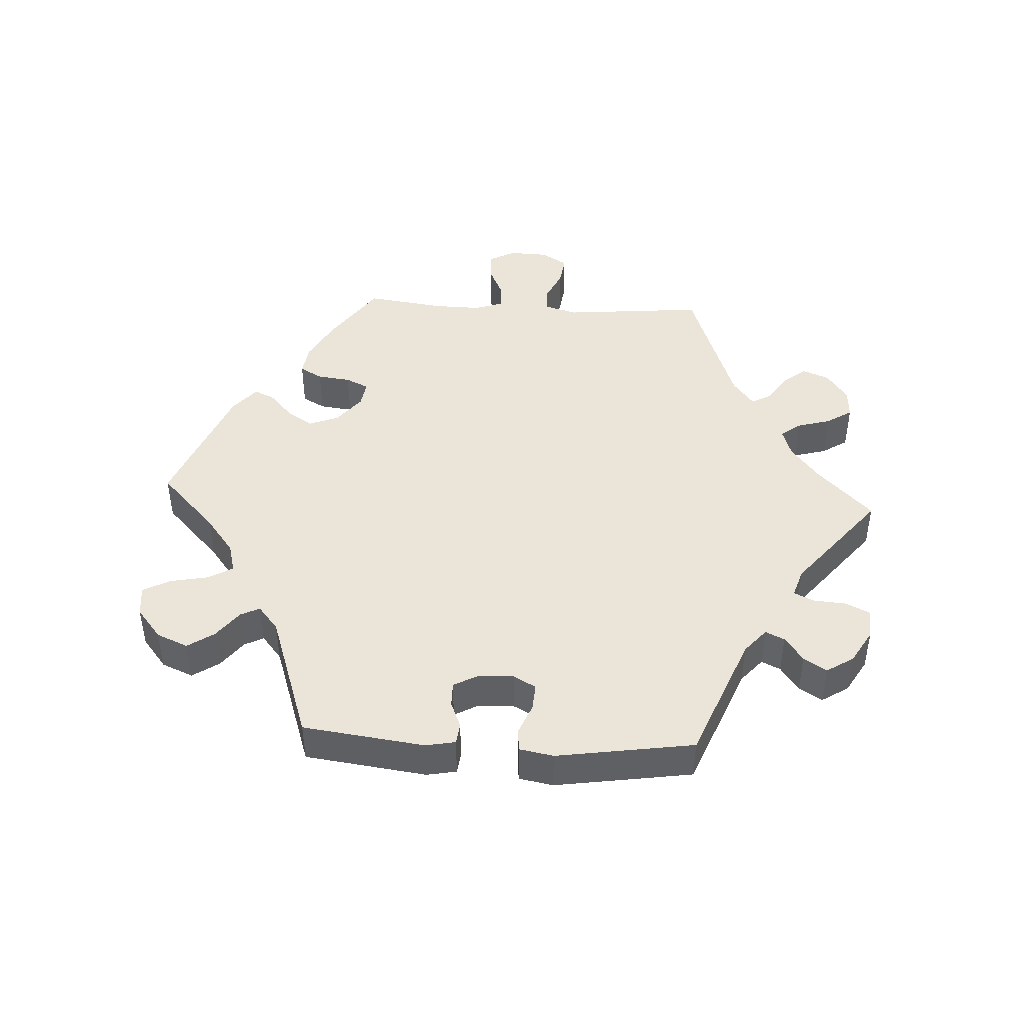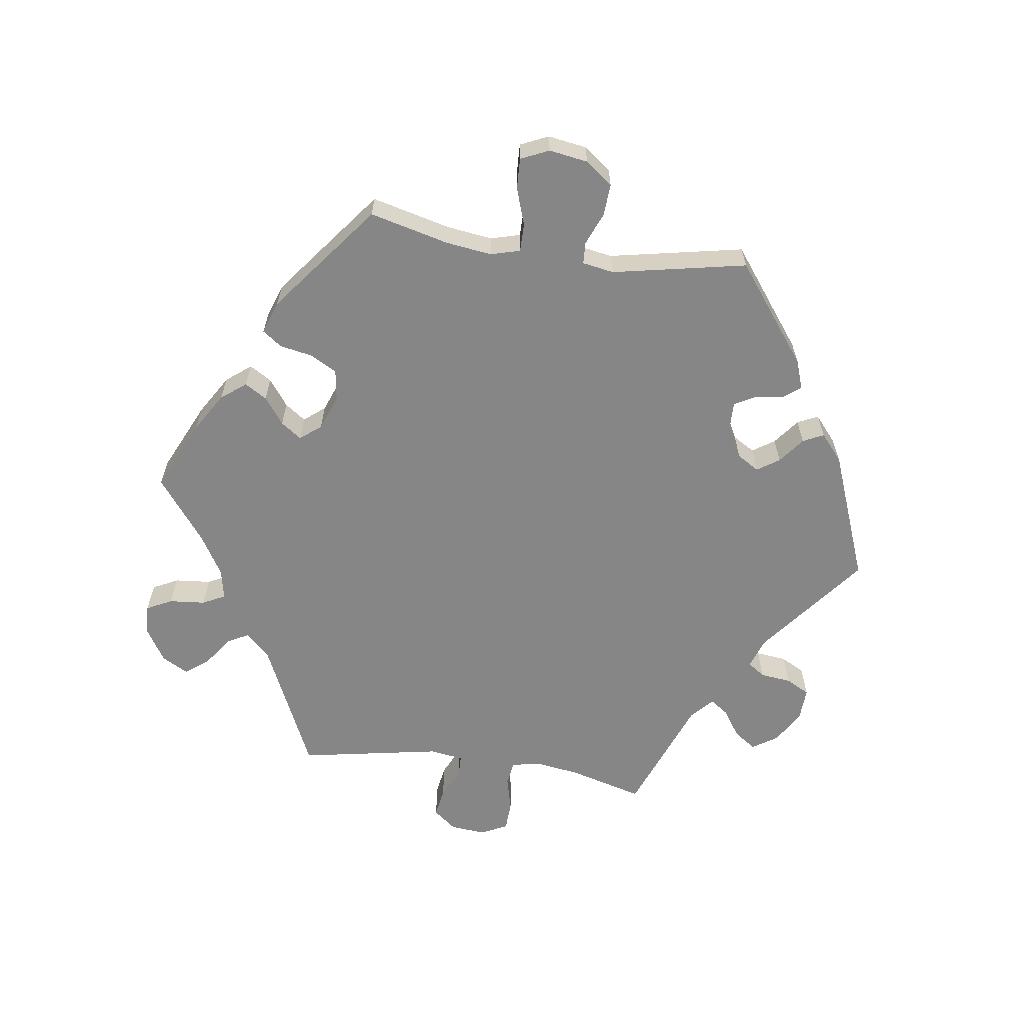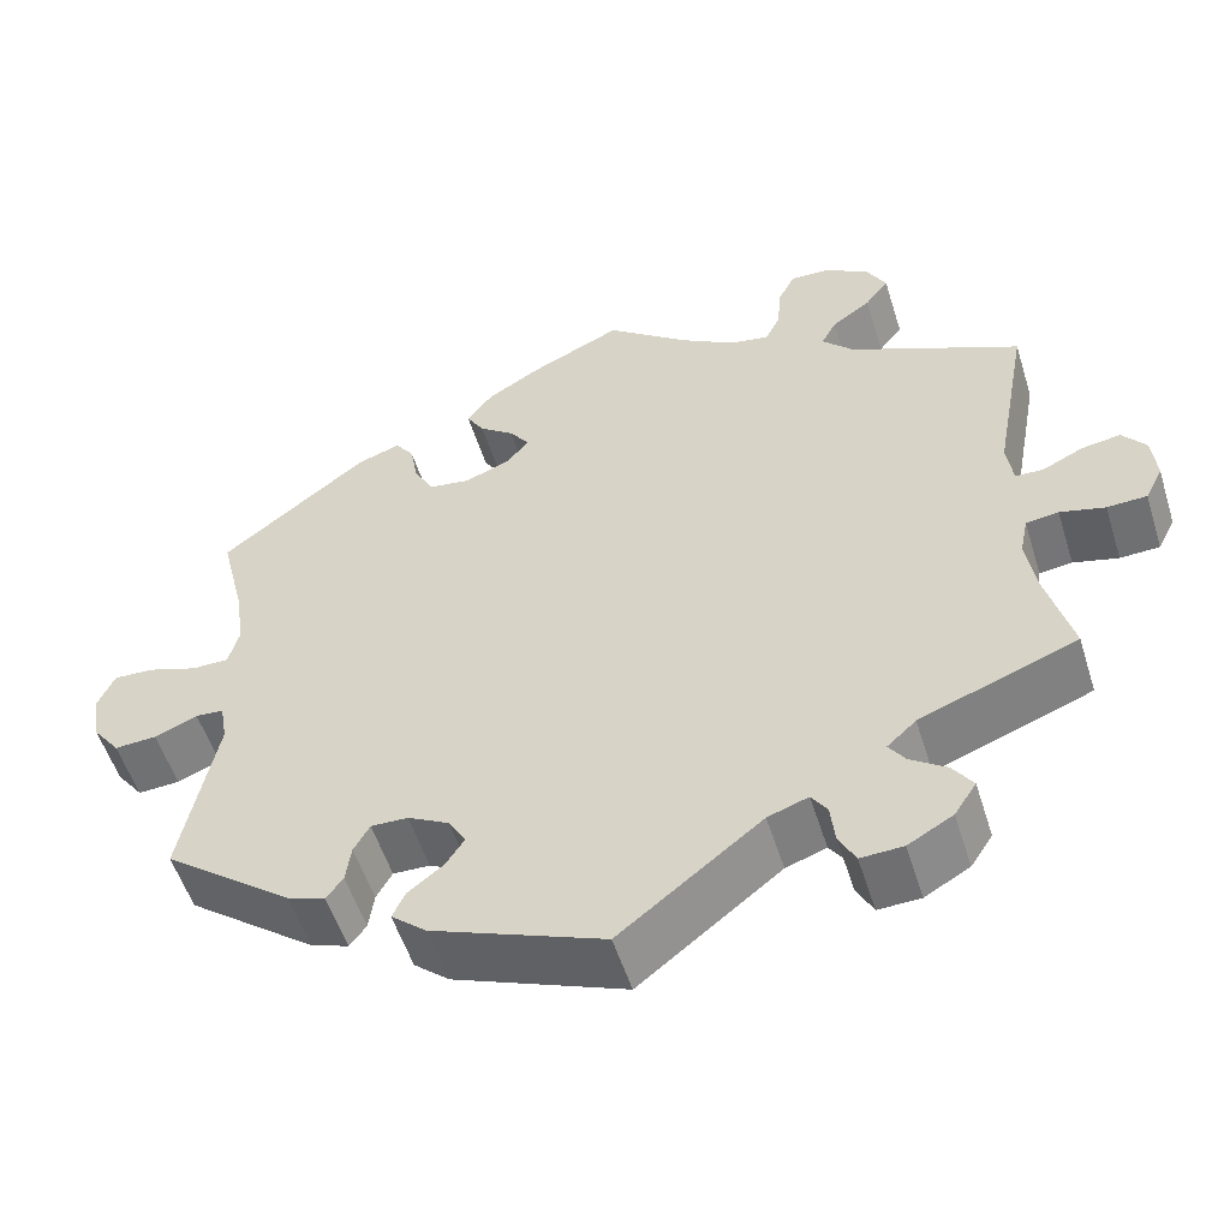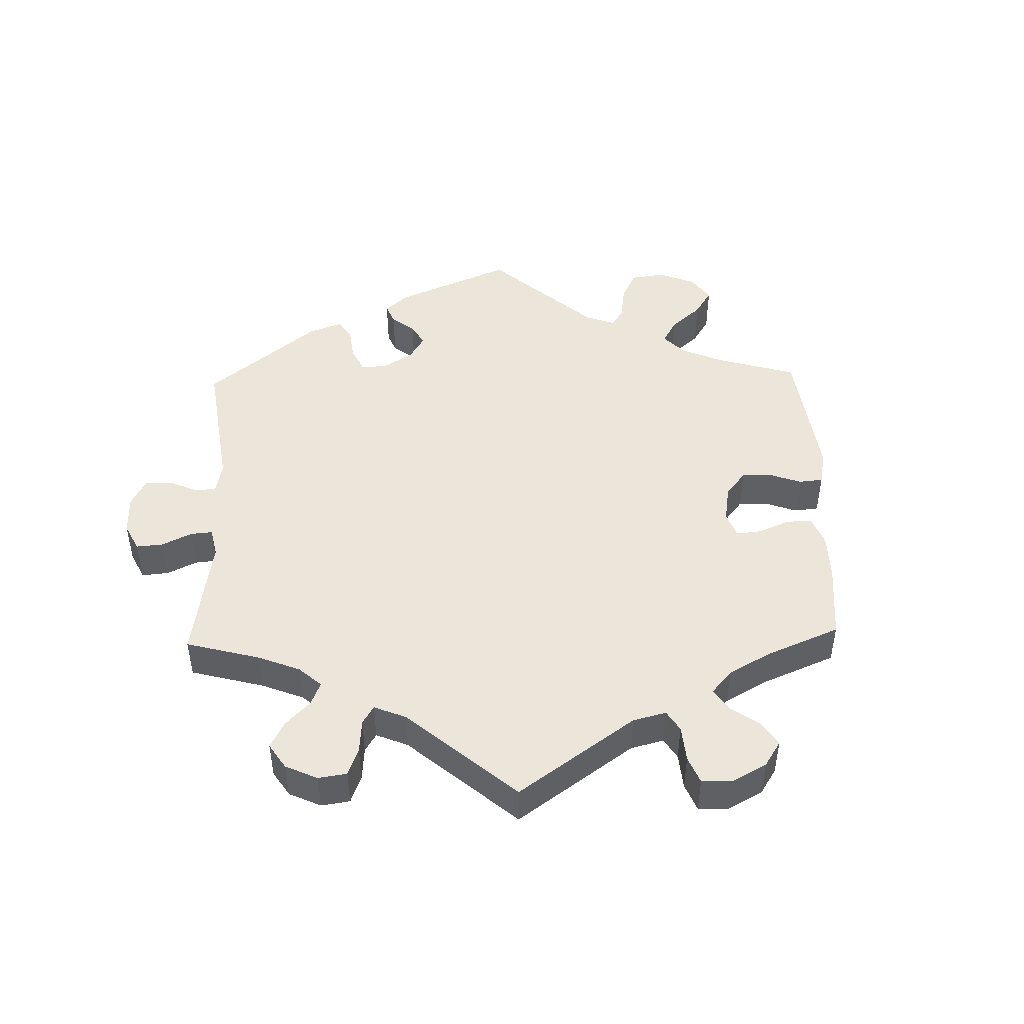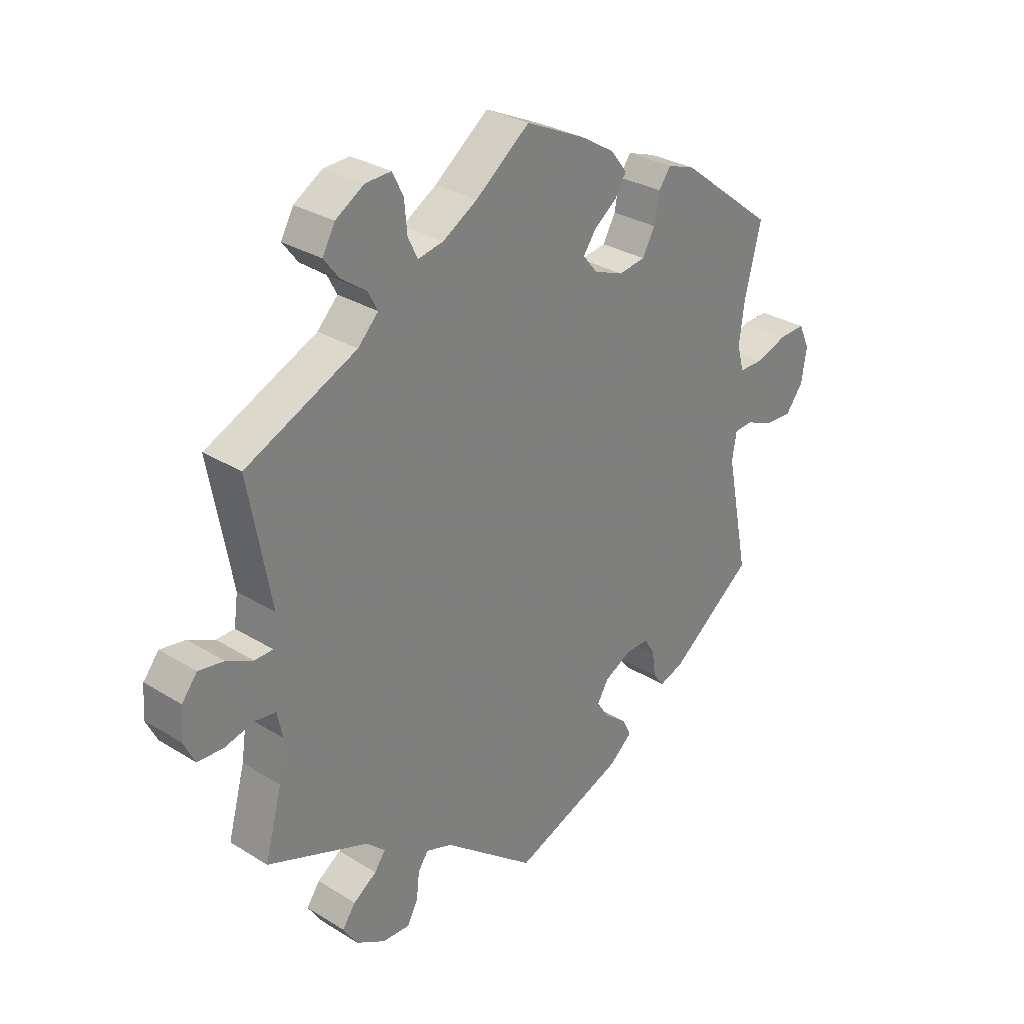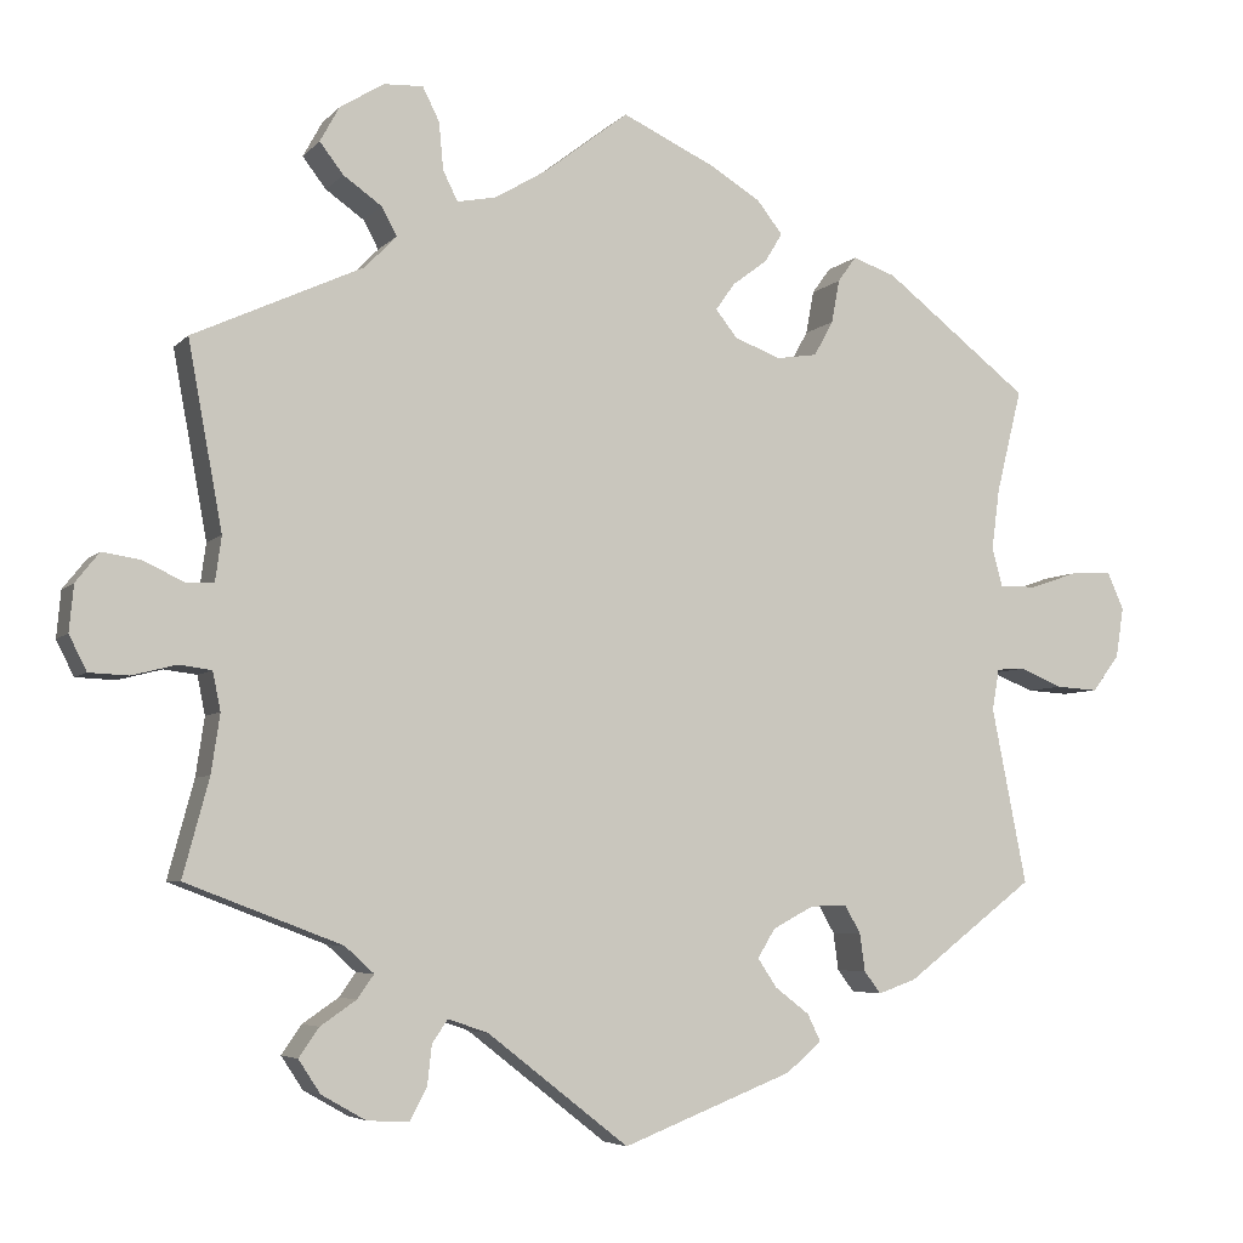
<metadata>
{"format":"obj","ext":"obj","renderer":"f3d","projection":"perspective","resolution":1024,"background":"white","views":[{"elev":45.0,"azim":153.2,"up":"+Y"},{"elev":-62.1,"azim":81.8,"up":"+Y"},{"elev":-53.8,"azim":-162.7,"up":"+Z"},{"elev":47.3,"azim":-61.7,"up":"+Y"},{"elev":29.9,"azim":-47.9,"up":"+Z"},{"elev":-5.3,"azim":-21.5,"up":"+Z"}]}
</metadata>
<code>
v -0.471 0.07 -0.178
v -0.461 0.07 -0.111
v -0.47 0.07 -0.067
v -0.507 0.07 -0.062
v -0.558 0.07 -0.075
v -0.603 0.07 -0.073
v -0.623 0.07 -0.033
v -0.618 0.07 0.02
v -0.591 0.07 0.054
v -0.547 0.07 0.047
v -0.501 0.07 0.025
v -0.469 0.07 0.026
v -0.462 0.07 0.077
v -0.501 0.07 0.289
v -0.307 0.07 0.378
v -0.271 0.07 0.415
v -0.288 0.07 0.447
v -0.332 0.07 0.478
v -0.359 0.07 0.513
v -0.337 0.07 0.553
v -0.287 0.07 0.584
v -0.242 0.07 0.586
v -0.223 0.07 0.548
v -0.218 0.07 0.494
v -0.201 0.07 0.46
v -0.156 0.07 0.469
v -0.096 0.07 0.505
v -0.001 0.07 0.578
v 0.104 0.07 0.529
v 0.163 0.07 0.493
v 0.192 0.07 0.456
v 0.172 0.07 0.423
v 0.132 0.07 0.393
v 0.11 0.07 0.362
v 0.135 0.07 0.331
v 0.187 0.07 0.311
v 0.234 0.07 0.318
v 0.256 0.07 0.358
v 0.265 0.07 0.407
v 0.286 0.07 0.436
v 0.335 0.07 0.419
v 0.501 0.07 0.29
v 0.472 0.07 0.172
v 0.463 0.07 0.103
v 0.475 0.07 0.059
v 0.517 0.07 0.059
v 0.573 0.07 0.078
v 0.619 0.07 0.08
v 0.638 0.07 0.038
v 0.629 0.07 -0.02
v 0.598 0.07 -0.061
v 0.55 0.07 -0.058
v 0.501 0.07 -0.038
v 0.469 0.07 -0.04
v 0.461 0.07 -0.087
v 0.501 0.07 -0.288
v 0.354 0.07 -0.4
v 0.311 0.07 -0.415
v 0.292 0.07 -0.39
v 0.286 0.07 -0.347
v 0.268 0.07 -0.315
v 0.226 0.07 -0.316
v 0.179 0.07 -0.341
v 0.159 0.07 -0.374
v 0.181 0.07 -0.407
v 0.22 0.07 -0.437
v 0.235 0.07 -0.468
v 0.195 0.07 -0.502
v 0 0.07 -0.578
v -0.161 0.07 -0.452
v -0.207 0.07 -0.436
v -0.225 0.07 -0.462
v -0.23 0.07 -0.508
v -0.249 0.07 -0.544
v -0.297 0.07 -0.542
v -0.348 0.07 -0.513
v -0.373 0.07 -0.475
v -0.35 0.07 -0.442
v -0.309 0.07 -0.414
v -0.29 0.07 -0.387
v -0.323 0.07 -0.357
v -0.501 0.07 -0.289
v -0.471 0 -0.178
v -0.461 0 -0.111
v -0.47 0 -0.067
v -0.507 0 -0.062
v -0.558 0 -0.075
v -0.603 0 -0.073
v -0.623 0 -0.033
v -0.618 0 0.02
v -0.591 0 0.054
v -0.547 0 0.047
v -0.501 0 0.025
v -0.469 0 0.026
v -0.462 0 0.077
v -0.501 0 0.289
v -0.307 0 0.378
v -0.271 0 0.415
v -0.288 0 0.447
v -0.332 0 0.478
v -0.359 0 0.513
v -0.337 0 0.553
v -0.287 0 0.584
v -0.242 0 0.586
v -0.223 0 0.548
v -0.218 0 0.494
v -0.201 0 0.46
v -0.156 0 0.469
v -0.096 0 0.505
v -0.001 0 0.578
v 0.104 0 0.529
v 0.163 0 0.493
v 0.192 0 0.456
v 0.172 0 0.423
v 0.132 0 0.393
v 0.11 0 0.362
v 0.135 0 0.331
v 0.187 0 0.311
v 0.234 0 0.318
v 0.256 0 0.358
v 0.265 0 0.407
v 0.286 0 0.436
v 0.335 0 0.419
v 0.501 0 0.29
v 0.472 0 0.172
v 0.463 0 0.103
v 0.475 0 0.059
v 0.517 0 0.059
v 0.573 0 0.078
v 0.619 0 0.08
v 0.638 0 0.038
v 0.629 0 -0.02
v 0.598 0 -0.061
v 0.55 0 -0.058
v 0.501 0 -0.038
v 0.469 0 -0.04
v 0.461 0 -0.087
v 0.501 0 -0.288
v 0.354 0 -0.4
v 0.311 0 -0.415
v 0.292 0 -0.39
v 0.286 0 -0.347
v 0.268 0 -0.315
v 0.226 0 -0.316
v 0.179 0 -0.341
v 0.159 0 -0.374
v 0.181 0 -0.407
v 0.22 0 -0.437
v 0.235 0 -0.468
v 0.195 0 -0.502
v 0 0 -0.578
v -0.161 0 -0.452
v -0.207 0 -0.436
v -0.225 0 -0.462
v -0.23 0 -0.508
v -0.249 0 -0.544
v -0.297 0 -0.542
v -0.348 0 -0.513
v -0.373 0 -0.475
v -0.35 0 -0.442
v -0.309 0 -0.414
v -0.29 0 -0.387
v -0.323 0 -0.357
v -0.501 0 -0.289
f 81 82 1
f 80 81 1 2
f 76 77 78 79
f 76 79 80
f 75 76 80
f 72 73 74 75
f 71 72 75 80
f 70 71 80 2
f 65 66 67 68
f 64 65 68 69
f 63 64 69 70
f 57 58 59 60
f 55 56 57 60
f 54 55 60 61
f 50 51 52 53
f 50 53 54
f 49 50 54
f 46 47 48 49
f 45 46 49 54
f 44 45 54 61
f 40 41 42 43
f 38 39 40 43
f 37 38 43 44
f 36 37 44 61
f 30 31 32 33
f 30 33 34
f 27 28 29 30
f 26 27 30 34
f 25 26 34 35
f 21 22 23 24
f 21 24 25
f 20 21 25
f 17 18 19 20
f 16 17 20 25
f 15 16 25 35
f 13 14 15 35
f 8 9 10 11
f 8 11 12
f 7 8 12
f 4 5 6 7
f 3 4 7 12
f 62 63 70 2
f 35 36 61 62
f 12 13 35 62
f 2 3 12 62
f 83 164 163
f 84 83 163 162
f 161 160 159 158
f 162 161 158
f 162 158 157
f 157 156 155 154
f 162 157 154 153
f 84 162 153 152
f 150 149 148 147
f 151 150 147 146
f 152 151 146 145
f 142 141 140 139
f 142 139 138 137
f 143 142 137 136
f 135 134 133 132
f 136 135 132
f 136 132 131
f 131 130 129 128
f 136 131 128 127
f 143 136 127 126
f 125 124 123 122
f 125 122 121 120
f 126 125 120 119
f 143 126 119 118
f 115 114 113 112
f 116 115 112
f 112 111 110 109
f 116 112 109 108
f 117 116 108 107
f 106 105 104 103
f 107 106 103
f 107 103 102
f 102 101 100 99
f 107 102 99 98
f 117 107 98 97
f 117 97 96 95
f 93 92 91 90
f 94 93 90
f 94 90 89
f 89 88 87 86
f 94 89 86 85
f 84 152 145 144
f 144 143 118 117
f 144 117 95 94
f 144 94 85 84
f 1 83 84 2
f 2 84 85 3
f 3 85 86 4
f 4 86 87 5
f 5 87 88 6
f 6 88 89 7
f 7 89 90 8
f 8 90 91 9
f 9 91 92 10
f 10 92 93 11
f 11 93 94 12
f 12 94 95 13
f 13 95 96 14
f 14 96 97 15
f 15 97 98 16
f 16 98 99 17
f 17 99 100 18
f 18 100 101 19
f 19 101 102 20
f 20 102 103 21
f 21 103 104 22
f 22 104 105 23
f 23 105 106 24
f 24 106 107 25
f 25 107 108 26
f 26 108 109 27
f 27 109 110 28
f 28 110 111 29
f 29 111 112 30
f 30 112 113 31
f 31 113 114 32
f 32 114 115 33
f 33 115 116 34
f 34 116 117 35
f 35 117 118 36
f 36 118 119 37
f 37 119 120 38
f 38 120 121 39
f 39 121 122 40
f 40 122 123 41
f 41 123 124 42
f 42 124 125 43
f 43 125 126 44
f 44 126 127 45
f 45 127 128 46
f 46 128 129 47
f 47 129 130 48
f 48 130 131 49
f 49 131 132 50
f 50 132 133 51
f 51 133 134 52
f 52 134 135 53
f 53 135 136 54
f 54 136 137 55
f 55 137 138 56
f 56 138 139 57
f 57 139 140 58
f 58 140 141 59
f 59 141 142 60
f 60 142 143 61
f 61 143 144 62
f 62 144 145 63
f 63 145 146 64
f 64 146 147 65
f 65 147 148 66
f 66 148 149 67
f 67 149 150 68
f 68 150 151 69
f 69 151 152 70
f 70 152 153 71
f 71 153 154 72
f 72 154 155 73
f 73 155 156 74
f 74 156 157 75
f 75 157 158 76
f 76 158 159 77
f 77 159 160 78
f 78 160 161 79
f 79 161 162 80
f 80 162 163 81
f 81 163 164 82
f 82 164 83 1

</code>
